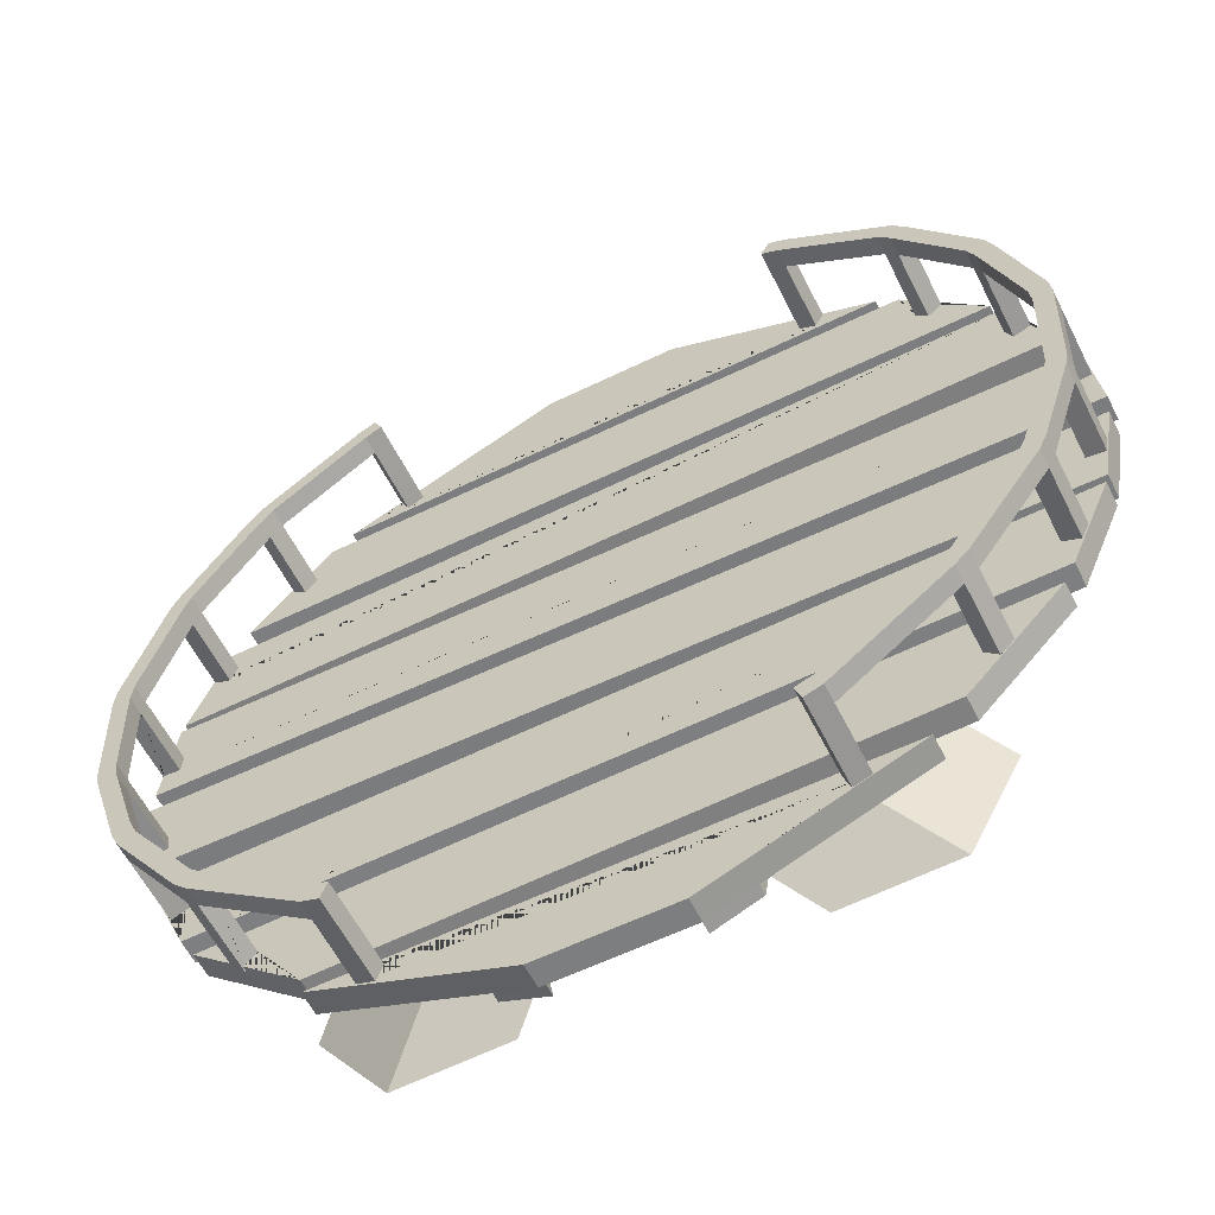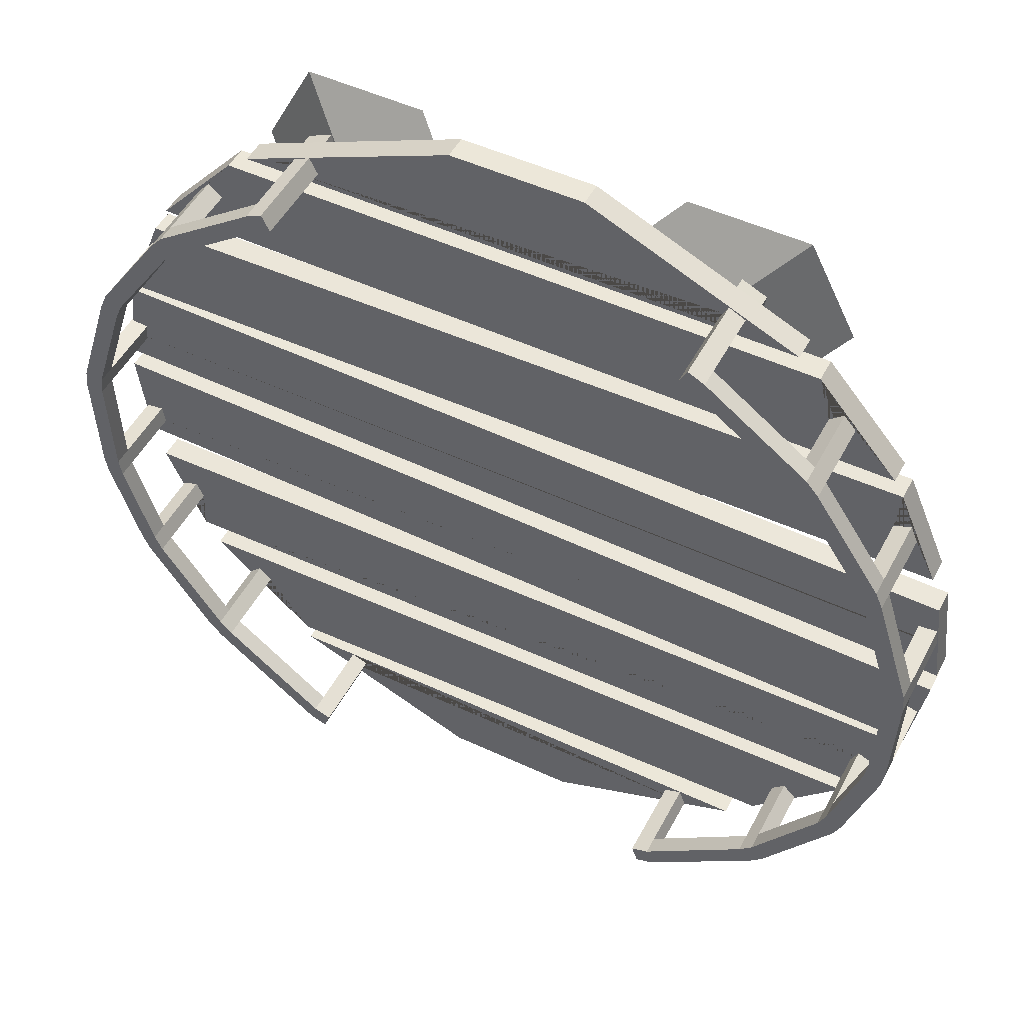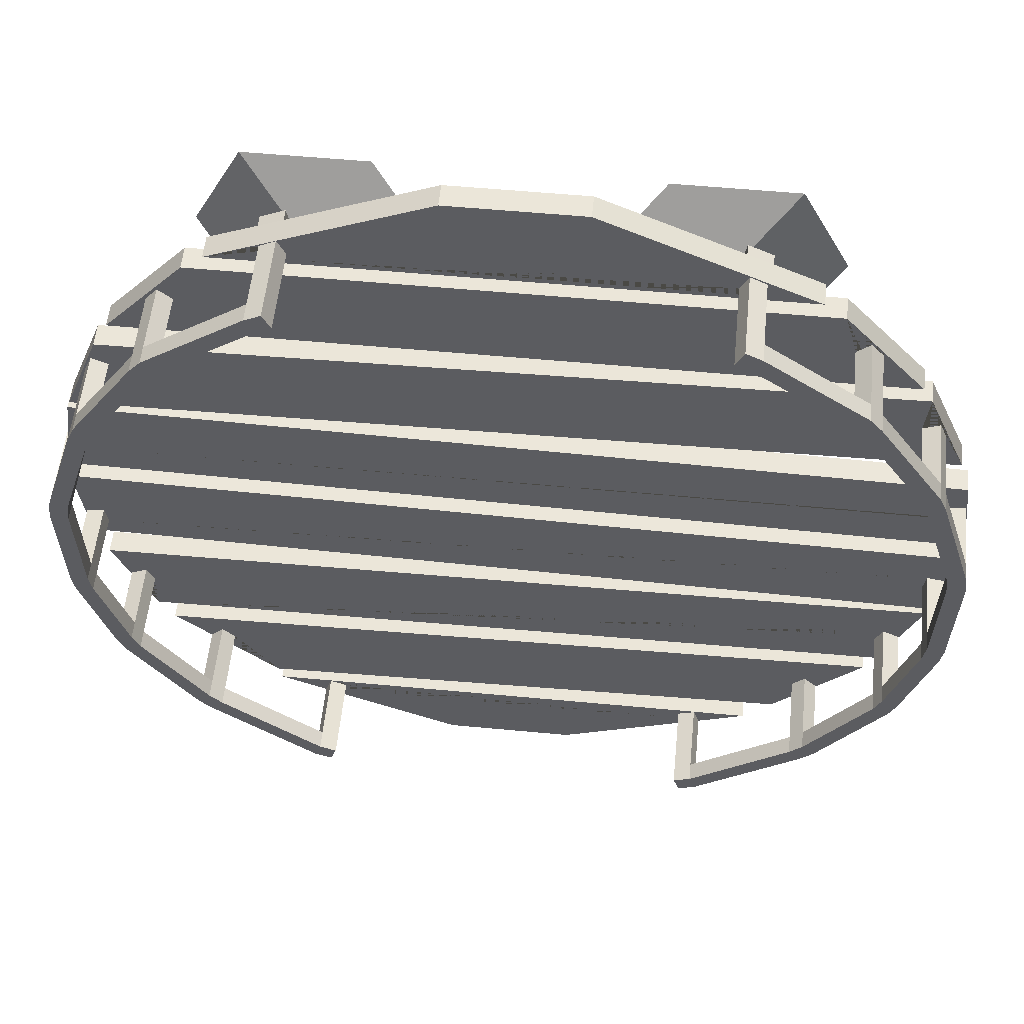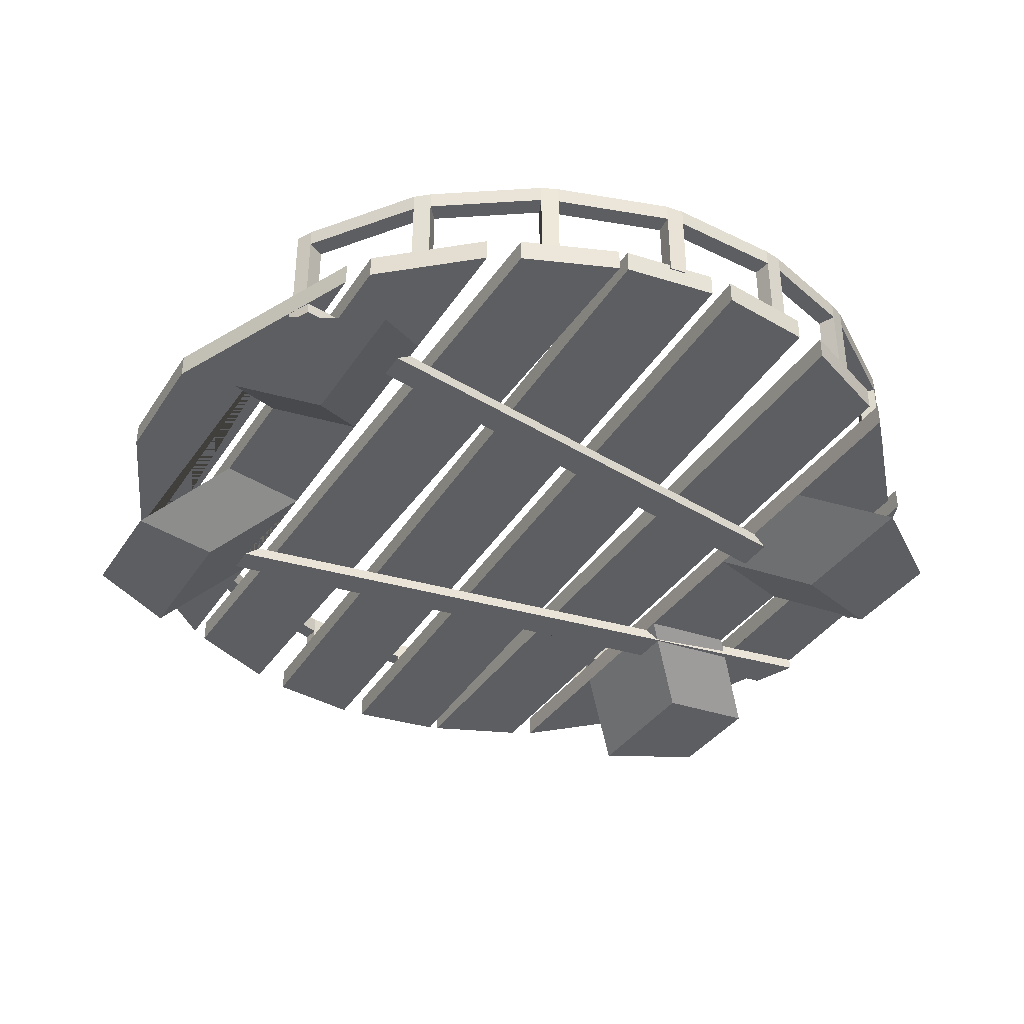
<metadata>
{"format":"obj","ext":"obj","renderer":"f3d","projection":"perspective","resolution":1024,"background":"white","views":[{"elev":-59.3,"azim":-153.4,"up":"+Z"},{"elev":50.0,"azim":-152.8,"up":"+Z"},{"elev":55.2,"azim":-174.3,"up":"+Z"},{"elev":-38.1,"azim":60.4,"up":"+Y"}]}
</metadata>
<code>
g Woodplatform_Cube.065
v -16.44 -1 18.58
v -16.44 0.3 18.58
v -20.88 -1 13.51
v -20.88 0.3 13.51
v 16.48 -1 18.58
v 16.48 0.3 18.58
v 20.92 -1 13.51
v 20.92 0.3 13.51
v 12.56 -1 13.51
v 4.197 -1 13.51
v -4.163 -1 13.51
v -12.52 -1 13.51
v -12.52 0.3 13.51
v -4.163 0.3 13.51
v 4.197 0.3 13.51
v 12.56 0.3 13.51
v -9.859 -1 18.58
v -3.273 -1 18.58
v 3.312 -1 18.58
v 9.898 -1 18.58
v 9.898 0.3 18.58
v 3.312 0.3 18.58
v -3.273 0.3 18.58
v -9.859 0.3 18.58
v 16.56 -4 17.51
v 8.197 -4 17.51
v -8.163 -4 17.51
v -16.52 -4 17.51
v -13.86 -4 22.58
v -7.273 -4 22.58
v 7.312 -4 22.58
v 13.9 -4 22.58
v -3.793 -1 24.58
v -3.793 0.3 24.58
v -15.27 -1 19.51
v -15.27 0.3 19.51
v 3.483 -1 24.58
v 3.483 0.3 24.58
v 15.3 -1 19.51
v 15.3 0.3 19.51
v -21.43 -1 12.58
v -21.43 0.3 12.58
v -23.69 -1 7.386
v -23.69 0.3 7.386
v 21.81 -1 11.84
v 21.81 0.3 11.84
v 23.86 -1 6.64
v 23.86 0.3 6.64
v -24.33 -1 5.24
v -24.33 0.3 5.24
v -24.92 -1 0.04177
v -24.92 0.3 0.04177
v 24.02 -1 6.183
v 24.02 0.3 6.183
v 24.74 -1 0.9853
v 24.74 0.3 0.9853
v -24.78 -1 -1.324
v -24.78 0.3 -1.324
v -23.91 -1 -6.521
v -23.91 0.3 -6.521
v 24.84 -1 -0.2535
v 24.84 0.3 -0.2535
v 24.22 -1 -5.451
v 24.22 0.3 -5.451
v -23.75 -1 -7.041
v -23.75 0.3 -7.041
v -21.54 -1 -12.24
v -21.54 0.3 -12.24
v 23.58 -1 -7.534
v 23.58 0.3 -7.534
v 21.31 -1 -12.73
v 21.31 0.3 -12.73
v -20.95 -1 -13.4
v -20.95 0.3 -13.4
v -15.95 -1 -18.6
v -15.95 0.3 -18.6
v 20.46 -1 -14.18
v 20.46 0.3 -14.18
v 14.52 -1 -19.38
v 14.52 0.3 -19.38
v 8.425 -1 -19.22
v 2.332 -1 -19.06
v -3.762 -1 -18.91
v -9.856 -1 -18.75
v -9.856 0.3 -18.75
v -3.762 0.3 -18.91
v 2.332 0.3 -19.06
v 8.425 0.3 -19.22
v -12.67 -1 -13.56
v -4.386 -1 -13.71
v 3.896 -1 -13.87
v 12.18 -1 -14.02
v 12.18 0.3 -14.02
v 3.896 0.3 -13.87
v -4.386 0.3 -13.71
v -12.67 0.3 -13.56
v 12.43 -4 -23.22
v 6.332 -4 -23.06
v -7.762 -4 -22.91
v -13.86 -4 -22.75
v -16.67 -4 -17.56
v -8.386 -4 -17.71
v 7.896 -4 -17.87
v 16.18 -4 -18.02
v 3.793 -1 -24.54
v 3.793 0.3 -24.54
v 14.39 -1 -20.29
v 14.39 0.3 -20.29
v -3.483 -1 -24.54
v -3.483 0.3 -24.54
v -14.33 -1 -20.29
v -14.33 0.3 -20.29
v -11.66 5 -21.28
v -11.32 5 -20.34
v -11.32 4 -20.34
v -11.66 4 -21.28
v -16.96 5 -15.99
v -17.67 5 -16.69
v -16.96 4 -15.99
v -17.67 4 -16.69
v -17.67 5 -15.28
v -18.38 5 -15.98
v -17.67 4 -15.28
v -18.38 4 -15.98
v -21.21 5 -10.23
v -22.12 5 -10.65
v -21.21 4 -10.23
v -22.12 4 -10.65
v -21.62 5 -9.323
v -22.53 5 -9.734
v -21.62 4 -9.323
v -22.53 4 -9.734
v -23.18 5 -4.394
v -24.17 5 -4.56
v -23.18 4 -4.394
v -24.17 4 -4.56
v -23.35 5 -3.408
v -24.34 5 -3.573
v -23.35 4 -3.408
v -24.34 4 -3.573
v -23.57 5 2.466
v -24.56 5 2.571
v -23.57 4 2.466
v -24.56 4 2.571
v -23.46 5 3.461
v -24.46 5 3.566
v -23.46 4 3.461
v -24.46 4 3.566
v -21.6 5 9.359
v -22.52 5 9.754
v -21.6 4 9.359
v -22.52 4 9.754
v -21.2 5 10.28
v -22.12 5 10.67
v -21.2 4 10.28
v -22.12 4 10.67
v -17.78 5 15.31
v -18.54 5 15.96
v -17.78 4 15.31
v -18.54 4 15.96
v -17.13 5 16.07
v -17.89 5 16.72
v -17.13 4 16.07
v -17.89 4 16.72
v -11.94 5 19.78
v -12.39 5 20.67
v -11.94 4 19.78
v -12.39 4 20.67
v -11.05 5 20.23
v -11.5 5 21.12
v -11.05 4 20.23
v -11.5 4 21.12
v -10.72 5 -21.62
v -10.38 5 -20.69
v -10.38 4 -20.69
v -10.72 4 -21.62
v 11.66 5 -21.28
v 11.32 5 -20.34
v 11.32 4 -20.34
v 11.66 4 -21.28
v 16.96 5 -15.99
v 17.67 5 -16.69
v 16.96 4 -15.99
v 17.67 4 -16.69
v 17.67 5 -15.28
v 18.38 5 -15.98
v 17.67 4 -15.28
v 18.38 4 -15.98
v 21.21 5 -10.23
v 22.12 5 -10.65
v 21.21 4 -10.23
v 22.12 4 -10.65
v 21.62 5 -9.323
v 22.53 5 -9.734
v 21.62 4 -9.323
v 22.53 4 -9.734
v 23.18 5 -4.394
v 24.17 5 -4.56
v 23.18 4 -4.394
v 24.17 4 -4.56
v 23.35 5 -3.408
v 24.34 5 -3.573
v 23.35 4 -3.408
v 24.34 4 -3.573
v 23.57 5 2.466
v 24.56 5 2.571
v 23.57 4 2.466
v 24.56 4 2.571
v 23.46 5 3.461
v 24.46 5 3.566
v 23.46 4 3.461
v 24.46 4 3.566
v 21.6 5 9.359
v 22.52 5 9.754
v 21.6 4 9.359
v 22.52 4 9.754
v 21.2 5 10.28
v 22.12 5 10.67
v 21.2 4 10.28
v 22.12 4 10.67
v 17.78 5 15.31
v 18.54 5 15.96
v 17.78 4 15.31
v 18.54 4 15.96
v 17.13 5 16.07
v 17.89 5 16.72
v 17.13 4 16.07
v 17.89 4 16.72
v 11.94 5 19.78
v 12.39 5 20.67
v 11.94 4 19.78
v 12.39 4 20.67
v 11.05 5 20.23
v 11.5 5 21.12
v 11.05 4 20.23
v 11.5 4 21.12
v 10.72 5 -21.62
v 10.38 5 -20.69
v 10.38 4 -20.69
v 10.72 4 -21.62
v 17.67 0 -16.69
v 24.56 0 2.571
v 24.46 0 3.566
v -16.96 0.3 -15.99
v -18.38 0.3 -15.98
v 17.89 0.3 16.72
v 24.34 0.3 -3.573
v 24.26 0.3 -3.561
v -17.67 0.3 -16.69
v -17.67 0.3 -15.28
v 16.96 0.3 -15.99
v 18.54 0.3 15.96
v 17.63 0 -16.65
v -11.05 0.3 20.23
v 17.63 0.3 -16.65
v -24.34 0.3 -3.573
v -23.35 0.3 -3.408
v -23.18 0.3 -4.394
v -18.54 0.3 15.96
v -23.57 0.3 2.466
v 17.67 0.3 -15.28
v -17.13 0.3 16.07
v -24.17 0.3 -4.56
v -11.94 0.3 19.78
v -17.78 0.3 15.31
v -17.89 0.3 16.72
v -24.56 0.3 2.571
v 11.32 0.3 -20.34
v -11.66 0.3 -21.28
v 18.38 0.3 -15.98
v 11.66 0.3 -21.28
v 11.94 0.3 19.78
v -11.32 0.3 -20.34
v 23.35 0.3 -3.408
v 23.18 0.3 -4.394
v 18.24 0.3 -16.12
v 18.24 0 -16.12
v 24.17 0.3 -4.56
v 11.05 0.3 20.23
v 24.52 0 2.567
v 24.52 0.3 2.567
v -22.52 0.3 9.754
v -21.62 0.3 -9.323
v 17.13 0.3 16.07
v 17.78 0.3 15.31
v -21.21 0.3 -10.23
v -22.12 0.3 10.67
v 11.23 0.3 20.59
v 23.57 0.3 2.466
v 11.5 0.3 21.12
v -11.46 0.3 21.05
v -11.5 0.3 21.12
v 21.21 0.3 -10.23
v -12.39 0.3 20.67
v -10.38 0.3 -20.69
v 22.52 0.3 9.754
v -24.46 0.3 3.566
v -21.2 0.3 10.28
v 21.62 0.3 -9.323
v -22.53 0.3 -9.734
v -21.6 0.3 9.359
v 21.6 0.3 9.359
v -23.46 0.3 3.461
v 22.12 0.3 10.67
v -22.12 0.3 -10.65
v -10.72 0.3 -21.62
v 12.39 0.3 20.67
v 22.53 0.3 -9.734
v 10.38 0.3 -20.69
v 22.12 0.3 -10.65
v 24.38 0.3 3.558
v 24.38 0 3.558
v 23.46 0.3 3.461
v 21.2 0.3 10.28
v 10.72 0.3 -21.62
v -5.969 -1.65 -23.49
v -5.969 -1 -23.49
v -3.458 -1.65 -24.52
v -3.458 -1 -24.52
v -12.65 -1.65 20.6
v -12.65 -1 20.6
v -11.31 -1.65 21.21
v -11.31 -1 21.21
v 5.969 -1.65 -23.49
v 5.969 -1 -23.49
v 3.458 -1.65 -24.52
v 3.458 -1 -24.52
v 12.65 -1.65 20.6
v 12.65 -1 20.6
v 11.31 -1.65 21.21
v 11.31 -1 21.21
v -12.35 -1 18.58
v -10.86 -1 18.58
v -7.461 -1 -13.65
v -7.326 -1.65 -14.54
v -5.318 -1 -13.69
v -12.09 -1.65 16.86
v 10.95 -1.65 19.1
v 10.62 -1 17.2
v 12.09 -1.65 16.91
v -11.79 -1 14.91
v -6.675 -1 -18.83
v -10.61 -1 17.15
v -6.54 -1.65 -19.73
v 11.8 -1 14.96
v -4.325 -1.422 -19.47
v -4.425 -1 -18.89
v -4.629 -1.65 -19.78
v -5.179 -1.594 -14.5
v -10.94 -1.65 19.04
v -5.253 -1.65 -14.58
v 5.284 -1 -13.89
v 7.418 -1 -13.93
v -11.58 -1 13.51
v -10.14 -1.65 14.38
v -9.99 -1 13.51
v -11.71 -1.65 14.38
v -6.455 -1 -20.29
v -4.185 -1 -20.29
v 4.185 -1 -20.29
v 6.455 -1 -20.29
v 12.49 -1 19.51
v 11.02 -1 19.51
v -11.02 -1 19.51
v -12.49 -1 19.51
v 10.86 -1 18.58
v 12.35 -1 18.58
v 6.624 -1 -19.17
v 4.386 -1 -19.12
v 10.57 -1 6.849
v 8.85 -1 6.876
v -8.898 -1 7.154
v -10.62 -1 7.181
v 11.58 -1 13.51
v 9.99 -1 13.51
v 6.496 -1.65 -20.02
v -11.41 -1 12.41
v -9.796 -1 12.38
v 9.738 -1 12.05
v 11.35 -1 12.02
v 10.14 -1.65 14.38
v 11.71 -1.65 14.38
v 4.242 -1.65 -19.96
v 9.636 -1 0.6984
v 7.783 -1 0.6632
v -7.733 -1 0.3684
v -9.581 -1 0.3332
v -8.622 -1 5.546
v -5.536 -1 -12.42
v -10.37 -1 5.512
v -7.506 -1 -0.9514
v -6.615 -1 -6.137
v -6.429 -1 -7.222
v 8.68 -1 5.884
v 10.43 -1 5.918
v 8.652 -1 -5.797
v 6.666 -1 -5.841
v -8.593 -1 -6.181
v -9.38 -1 -0.9919
v 7.562 -1 -0.6264
v 9.442 -1 -0.5858
v 5.138 -1.65 -14.74
v 7.29 -1.65 -14.78
v 7.624 -1 -12.58
v 5.514 -1 -12.55
v -7.65 -1 -12.4
v -8.439 -1 -7.201
v 6.406 -1 -7.355
v 8.412 -1 -7.376
f 1 2 4 3
f 9 16 8 7
f 7 8 6 5
f 24 2 1 332 333 17
f 5 367 345 9 7
f 366 20 339
f 259 4 2 266
f 2 24 13 4 259 265 262 266
f 252 8 16 21 6 246 284 285
f 246 6 8 252
f 16 15 22 21
f 15 14 23 22
f 14 13 24 23
f 343 17 333
f 332 1 3 12 341
f 339 20 32 25 9 345 340 338
f 11 10 19 18
f 11 27 28 12 354 357 355 356
f 367 5 6 21 20 366
f 20 21 22 19
f 19 22 23 18
f 18 23 24 17
f 3 4 13 12
f 12 13 14 11 356 354
f 11 14 15 10
f 10 15 16 9 374 375
f 28 27 30 29
f 26 25 32 31
f 374 9 25 26 10 375 381 382
f 11 18 30 27
f 19 10 26 31
f 20 19 31 32
f 341 12 28 29 17 343 350 337
f 18 17 29 30
f 33 34 36 35
f 35 36 40 39 362 363 364 365
f 39 40 38 37
f 37 38 34 33
f 329 362 39 37 33 35 365 321 323 364 363 331
f 294 36 34 291 292
f 288 38 40 307 290
f 272 307 40 36 294 264 254 291 34 38 288 279
f 41 42 44 43
f 43 44 48 47 370 371 372 373
f 47 48 46 45
f 42 41 377 378 379 380 45 46
f 45 380 370 47
f 372 371 379 378
f 377 41 43 373
f 282 44 42 287
f 42 46 304 314 302 296 48 44 282 301 298 287
f 304 46 48 296
f 49 50 52 51
f 51 52 56 55 384 385 386 387
f 312 311 54 53 55 56 281 280
f 50 49 390 388 394 395 53 54
f 384 55 53 395
f 386 385 394 388
f 390 49 51 387
f 267 52 50 297
f 281 56 52 267 260 303 297 50 54 311 313 289
f 57 58 60 59
f 59 60 64 63 396 397 392 398
f 63 64 62 61
f 58 57 399 391 400 401 61 62
f 396 63 61 401
f 59 398 399 57
f 400 391 392 397
f 263 60 58 256
f 247 248 62 64 278
f 275 278 64 60 263 258 257 256 58 62 248 274
f 65 66 68 67
f 67 68 72 71 404 405 389 406
f 71 72 70 69
f 66 65 407 393 408 409 69 70
f 404 71 69 409
f 408 393 389 405
f 67 406 407 65
f 305 68 66 300
f 72 68 305 286 283 300 66 70 308 299 293 310
f 308 70 72 310
f 73 74 76 75
f 81 88 80 79
f 276 78 77 79 80 255 253 277
f 89 96 74 73
f 81 79 77 92
f 245 74 96 85 76 249 244 250
f 249 76 74 245
f 80 88 93 78 276 270 261 251 255
f 88 87 94 93
f 87 86 95 94
f 86 85 96 95
f 75 84 89 73
f 81 92 104 97
f 83 82 91 90
f 346 347 83
f 99 100 84 342 344 348
f 77 78 93 92
f 353 92 93 94 91 352
f 91 94 95 90
f 336 90 95 96 89 334
f 75 76 85 84
f 84 85 86 83 347 342
f 83 86 87 82
f 82 87 88 81 368 369
f 100 99 102 101
f 98 97 104 103
f 368 81 97 98 82 369 383 376
f 102 99 348 351
f 83 90 349 346
f 91 82 98 103
f 352 91 103 104 92 353 403 402
f 89 84 100 101
f 334 89 101 102 351 335
f 349 90 336
f 105 106 108 107
f 361 107 108 112 111 358 359 360
f 111 112 110 109
f 109 110 106 105
f 358 111 109 105 107 361 325 327 360 359 319 317
f 271 108 106 315
f 269 112 108 271 268 309 315 106 110 306 295 273
f 306 110 112
f 306 112 269
f 115 114 117 119
f 266 164 160 259
f 114 113 118 117
f 116 115 119 120
f 113 116 120 118
f 122 124 128 126
f 119 117 121 123
f 118 120 124 122
f 117 118 122 121
f 126 128 132 130
f 121 122 126 125
f 124 123 127 128
f 123 121 125 127
f 132 131 135 136
f 125 126 130 129
f 250 123 124 245
f 127 125 129 131
f 134 136 140 138
f 131 129 133 135
f 130 132 136 134
f 129 130 134 133
f 137 138 142 141
f 133 134 138 137
f 267 144 143 260
f 135 133 137 139
f 262 163 164 266
f 140 139 143 144
f 139 137 141 143
f 138 140 144 142
f 146 148 152 150
f 143 141 145 147
f 142 144 148 146
f 141 142 146 145
f 287 156 152 282
f 145 146 150 149
f 148 147 151 152
f 147 145 149 151
f 155 153 157 159
f 151 149 153 155
f 150 152 156 154
f 149 150 154 153
f 158 160 164 162
f 154 156 160 158
f 153 154 158 157
f 156 155 159 160
f 164 163 167 168
f 157 158 162 161
f 295 175 115 273
f 159 157 161 163
f 166 168 172 170
f 163 161 165 167
f 162 164 168 166
f 161 162 166 165
f 171 169 170 172
f 165 166 170 169
f 301 151 155 298
f 167 165 169 171
f 269 116 176 306
f 173 174 175 176
f 114 115 175 174
f 116 113 173 176
f 113 114 174 173
f 244 119 123 250
f 115 116 269 273
f 245 124 120 249
f 291 254 171 172 292
f 282 152 151 301
f 283 131 132 300
f 292 172 168 294
f 265 159 163 262
f 300 132 128 305
f 259 160 159 265
f 257 139 140 256
f 249 120 119 244
f 264 167 171 254
f 256 140 136 263
f 286 127 131 283
f 294 168 167 264
f 303 147 148 297
f 305 128 127 286
f 260 143 147 303
f 258 135 139 257
f 297 148 144 267
f 306 176 175 295
f 298 155 156 287
f 263 136 135 258
f 179 183 181 178
f 252 224 228 246
f 178 181 182 177
f 180 184 183 179
f 177 182 184 180
f 186 190 192 188
f 183 187 185 181
f 182 186 188 184
f 181 185 186 182
f 190 194 196 192
f 185 189 190 186
f 188 192 191 187
f 187 191 189 185
f 196 200 199 195
f 189 193 194 190
f 270 188 187 261
f 191 195 193 189
f 198 202 204 200
f 195 199 197 193
f 194 198 200 196
f 193 197 198 194
f 201 205 206 202
f 197 201 202 198
f 207 208 242 280 281 289
f 199 203 201 197
f 246 228 227 284
f 204 208 207 203
f 203 207 205 201
f 202 206 208 204
f 210 214 216 212
f 207 211 209 205
f 206 210 212 208
f 205 209 210 206
f 296 216 220 304
f 209 213 214 210
f 212 216 215 211
f 211 215 213 209
f 219 223 221 217
f 215 219 217 213
f 214 218 220 216
f 213 217 218 214
f 222 226 228 224
f 218 222 224 220
f 217 221 222 218
f 220 224 223 219
f 228 232 231 227
f 221 225 226 222
f 268 179 239 309
f 223 227 225 221
f 230 234 236 232
f 227 231 229 225
f 226 230 232 228
f 225 229 230 226
f 235 236 234 233
f 229 233 234 230
f 314 219 215 302
f 231 235 233 229
f 315 240 180 271
f 237 240 239 238
f 178 238 239 179
f 180 240 237 177
f 177 237 238 178
f 253 241 277
f 280 242 243 312
f 261 187 183 251
f 271 180 179 268
f 241 184 188 270 276 277
f 236 235 279 288 290
f 302 215 216 296
f 308 196 195 299
f 307 232 236 290
f 284 227 223 285
f 310 192 196 308
f 285 223 224 252
f 248 247 204 203 274
f 183 184 241 253 255 251
f 279 235 231 272
f 278 200 204 247
f 299 195 191 293
f 272 231 232 307
f 243 212 211 313 311 312
f 293 191 192 310
f 313 211 207 289
f 274 203 199 275
f 212 243 242 208
f 309 239 240 315
f 304 220 219 314
f 275 199 200 278
f 316 317 319 318
f 333 364 323 322 350 343
f 346 349 336 389 393 392 391 386 388 372 378 356 355 318 319 359 347
f 322 323 321 320
f 341 337 320 321 365 332
f 334 335 357 354 377 373 390 387 399 398 407 406
f 317 316 344 342 358
f 320 337 350 322
f 316 318 355 357 335 351 348 344
f 333 332 365 364
f 389 336 334 406
f 377 354 356 378
f 399 387 386 391
f 392 393 407 398
f 347 359 358 342
f 390 373 372 388
f 324 326 327 325
f 338 330 331 363 366 339
f 375 379 371 394 385 400 397 408 405 352 402 381
f 369 360 327 326 383
f 330 328 329 331
f 329 328 340 345 367 362
f 380 374 382 403 353 404 409 396 401 384 395 370
f 361 368 376 324 325
f 403 382 381 402
f 340 328 330 338
f 326 324 376 383
f 361 360 369 368
f 353 352 405 404
f 400 385 384 401
f 397 396 409 408
f 375 374 380 379
f 363 362 367 366
f 394 371 370 395

</code>
